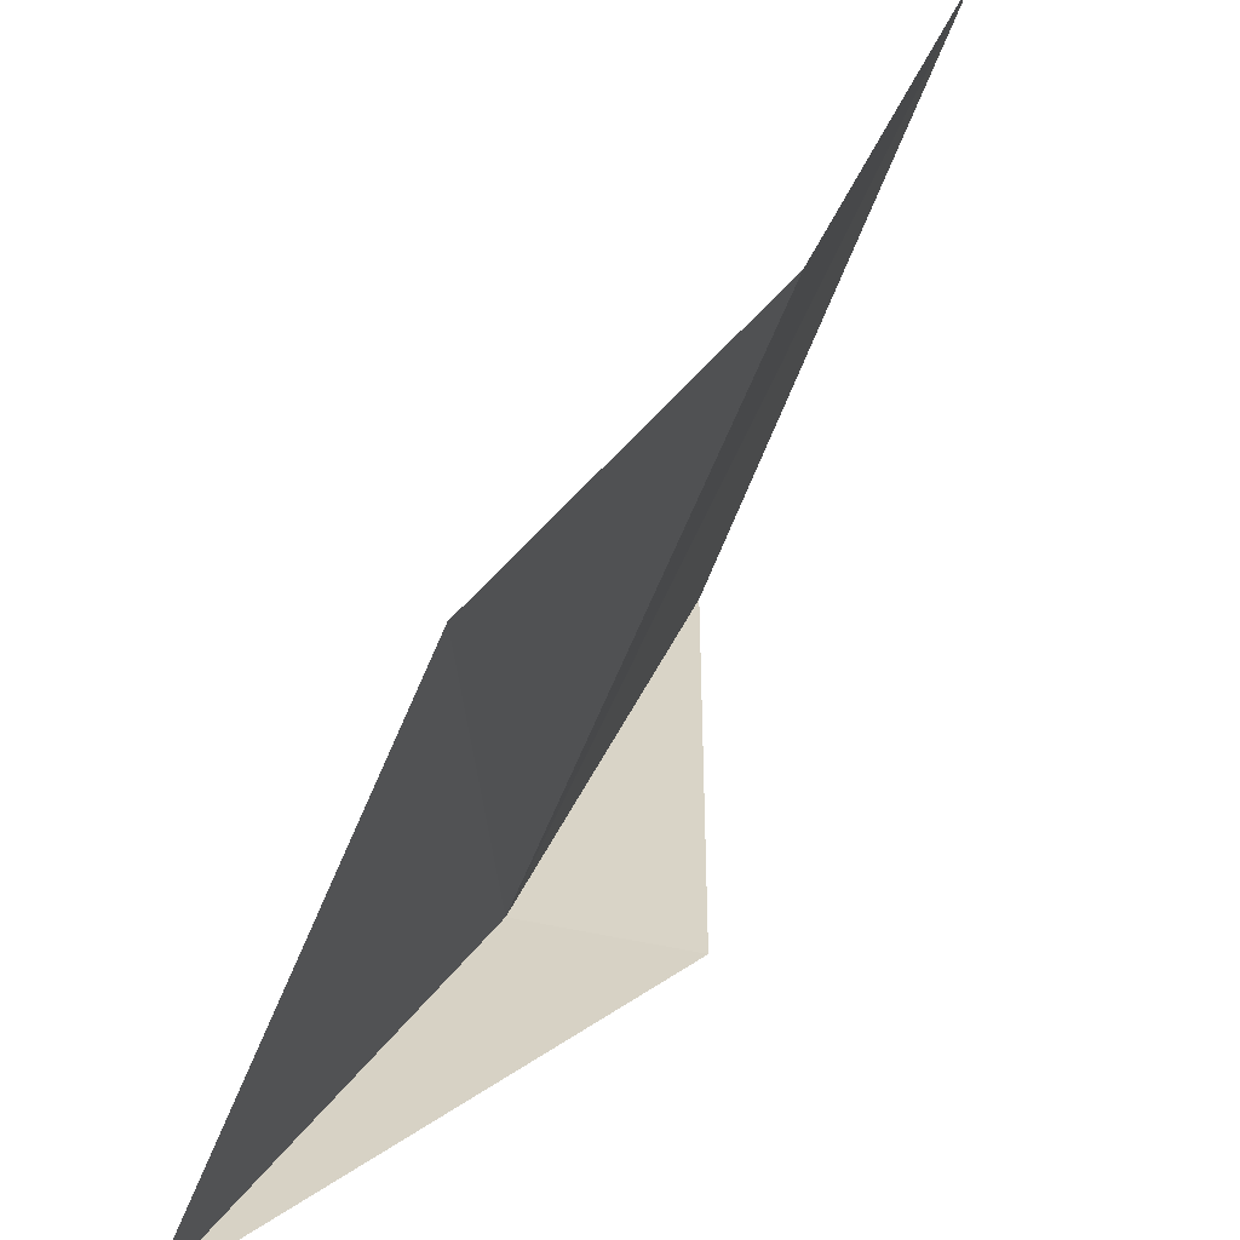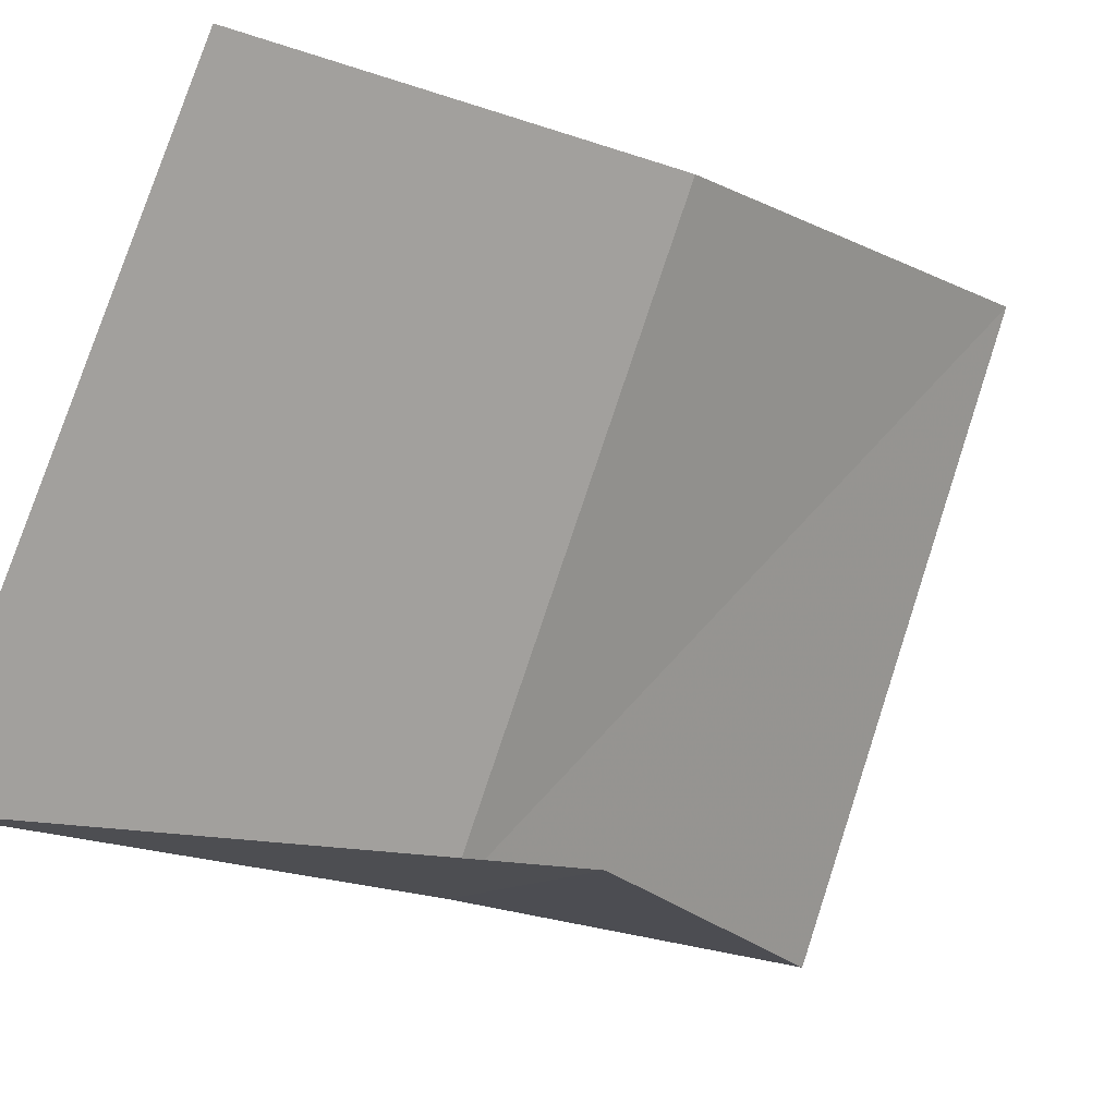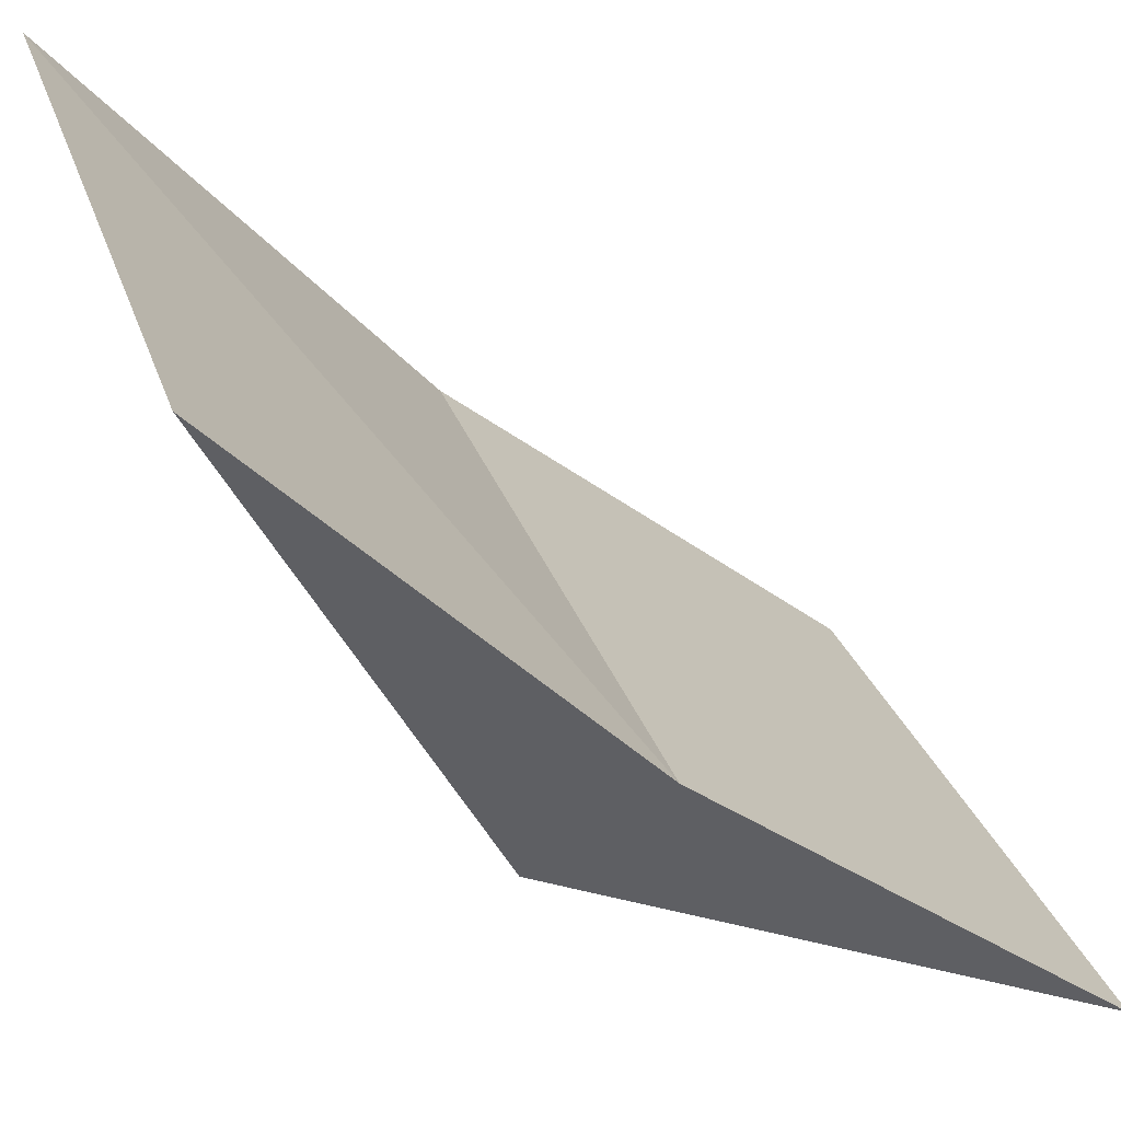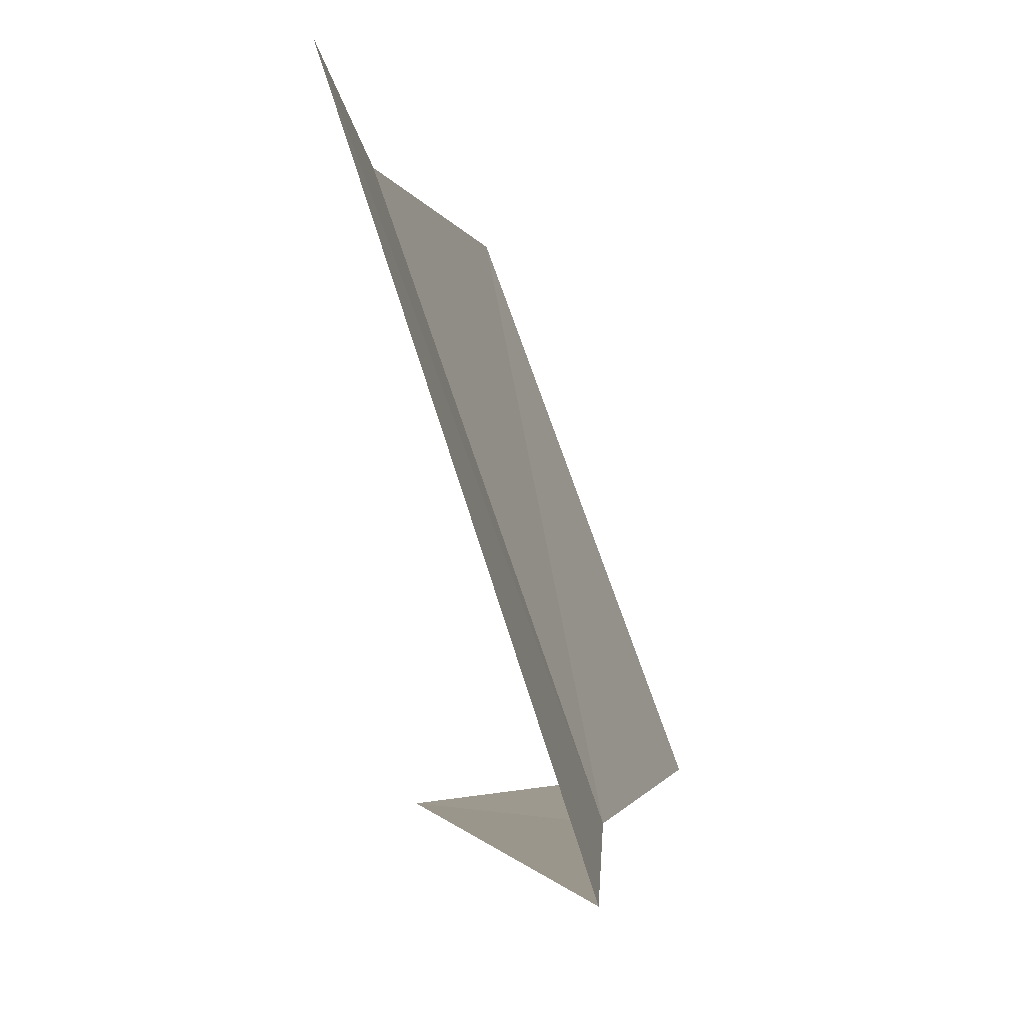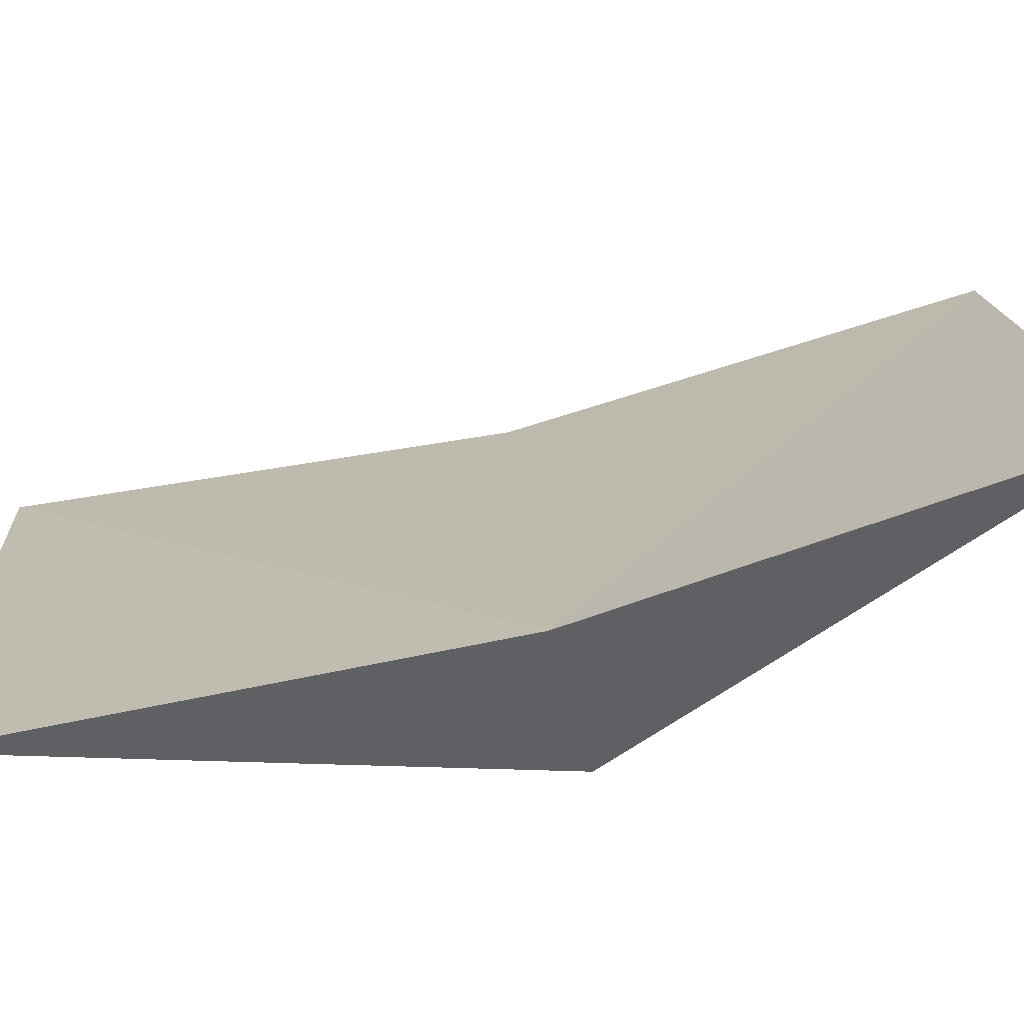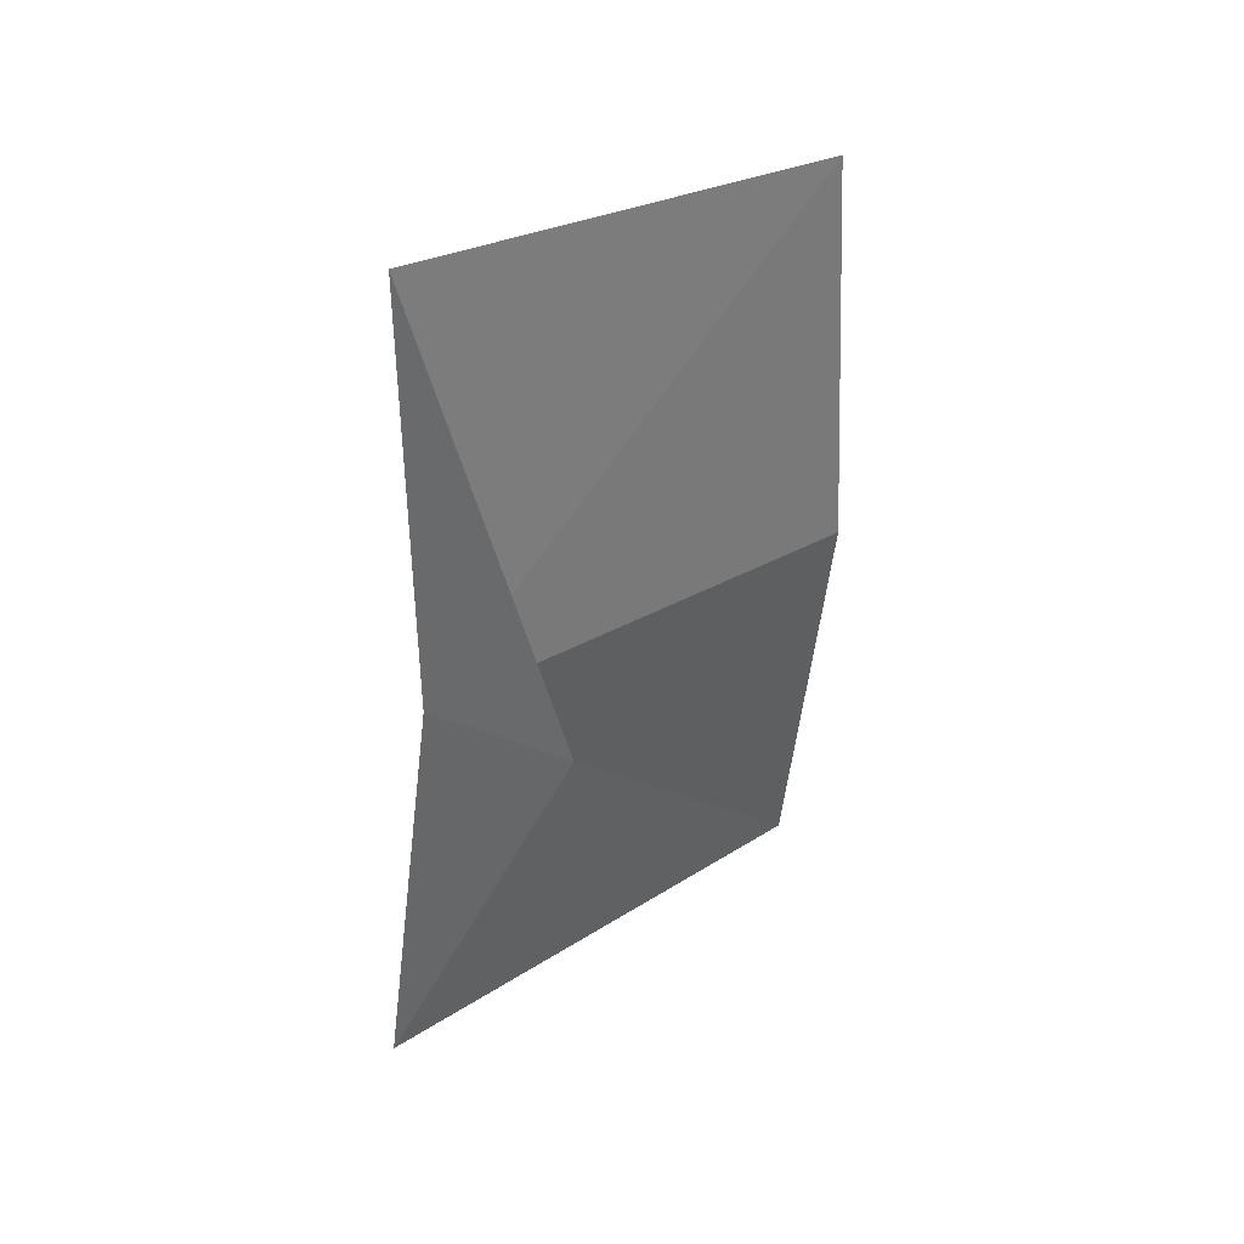
<metadata>
{"format":"obj","ext":"obj","renderer":"f3d","projection":"perspective","resolution":1024,"background":"white","views":[{"elev":36.4,"azim":-156.8,"up":"+Z"},{"elev":-8.6,"azim":-136.8,"up":"+Z"},{"elev":-49.2,"azim":46.1,"up":"+Z"},{"elev":-5.3,"azim":7.2,"up":"+Z"},{"elev":-53.8,"azim":104.5,"up":"+Z"},{"elev":40.2,"azim":-150.2,"up":"+Y"}]}
</metadata>
<code>
v -644.9 -336.8 -81.73
v -644.8 -337.9 -81.84
v -645.2 -338.1 -80.48
v -645.3 -336.9 -80.44
v -644.8 -335.7 -81.63
v -645.2 -335.9 -80.4
v -645.2 -336.8 -81.69
f 1 2 3
f 1 6 5
f 1 4 6
f 1 3 4
f 1 7 2
f 1 5 7

</code>
